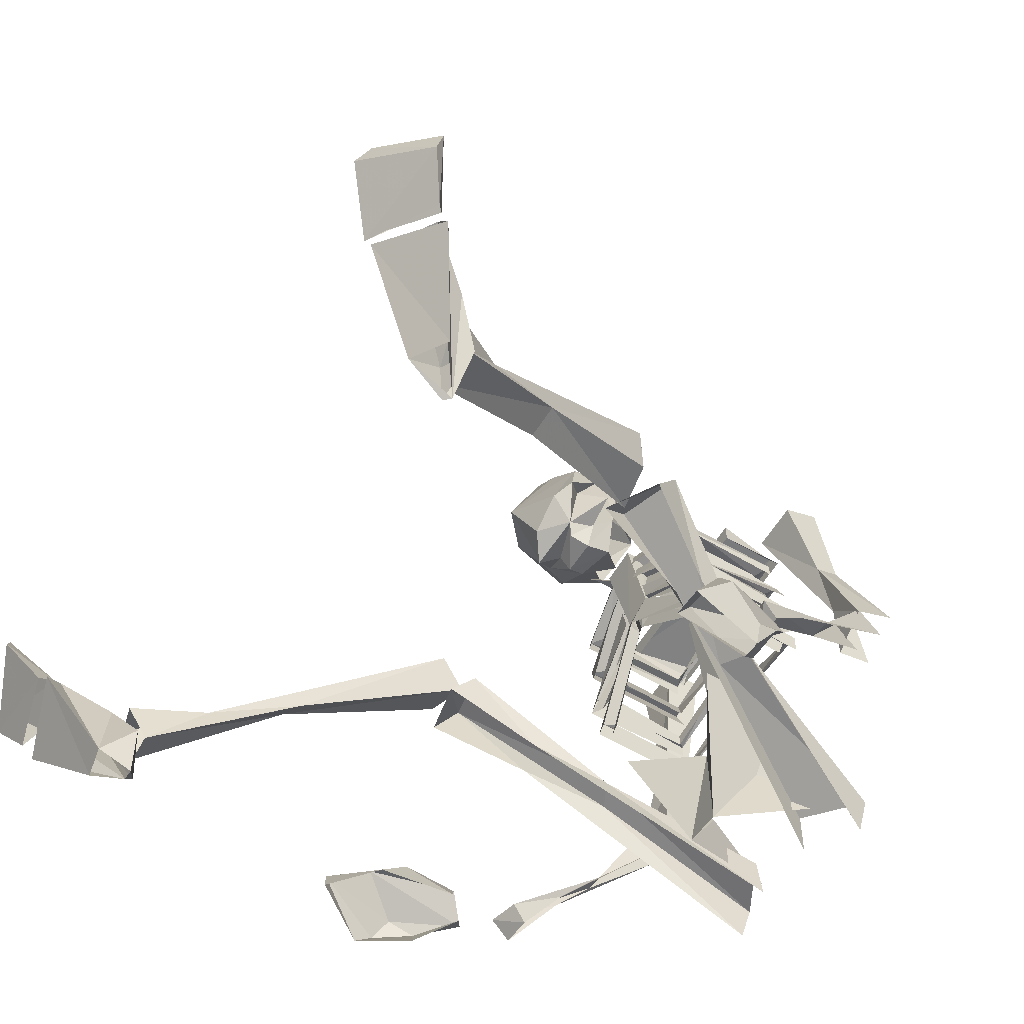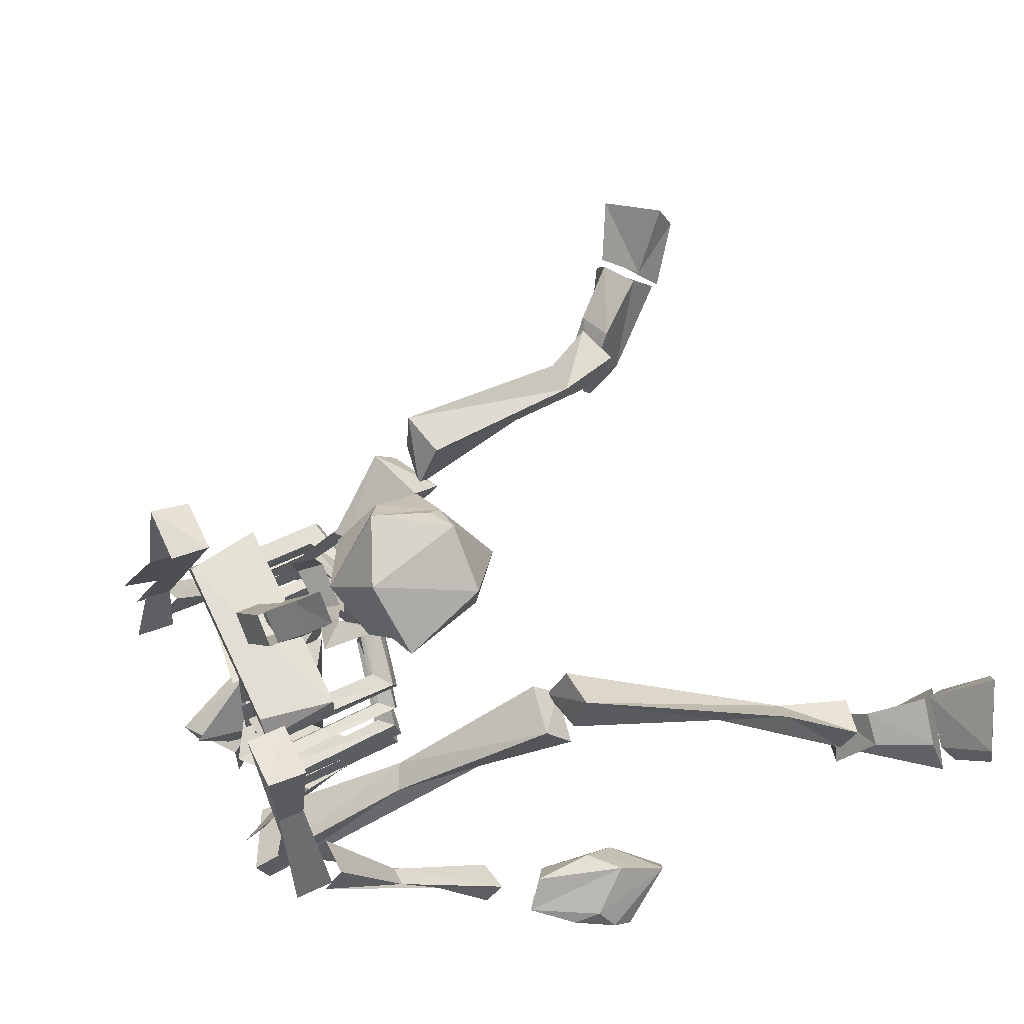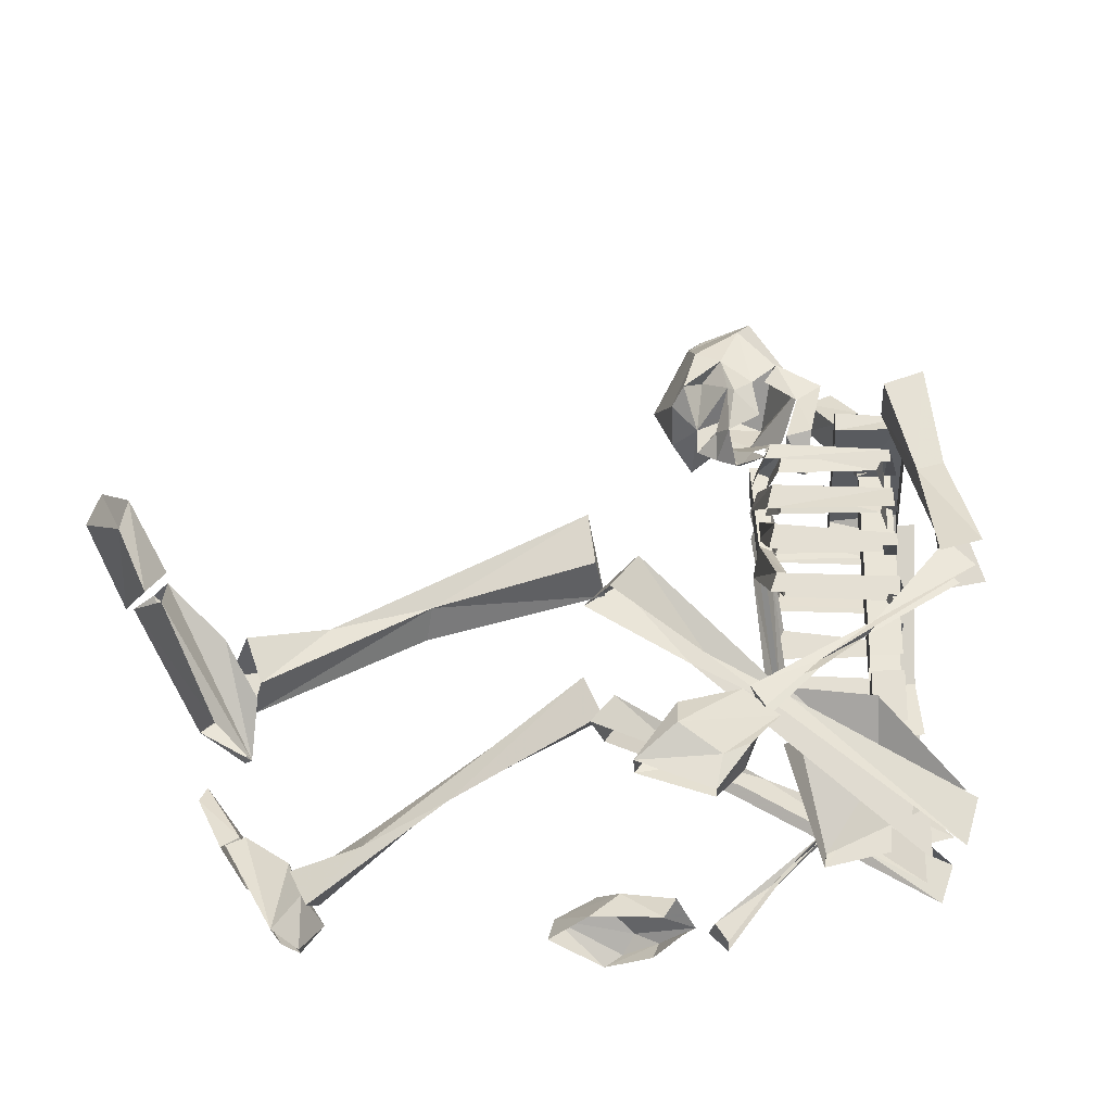
<metadata>
{"format":"obj","ext":"obj","renderer":"f3d","projection":"perspective","resolution":1024,"background":"white","views":[{"elev":-52.2,"azim":-121.8,"up":"+Y"},{"elev":59.4,"azim":64.1,"up":"+Y"},{"elev":-25.0,"azim":-87.0,"up":"+Y"}]}
</metadata>
<code>
v 0.25 0.375 0.4141
v 0.2656 0.5078 0.4062
v 0.2031 0.5156 0.4062
v 0.2422 0.3125 0.4141
v 0.2969 0.2422 0.4062
v 0.2969 0.2422 0.4531
v 0.25 0.375 0.4453
v 0.2656 0.5156 0.4531
v 0.2031 0.5156 0.4531
v 0.2422 0.3125 0.4453
v 0.2344 0.2422 0.4062
v 0.2344 0.2422 0.4531
v -0.03906 0.5469 0.3984
v -0.1016 0.5547 0.3984
v -0.1094 0.4375 0.4297
v -0.1094 0.3594 0.4453
v -0.1094 0.3672 0.4766
v -0.03906 0.5547 0.4453
v -0.1016 0.5703 0.4453
v -0.1094 0.4453 0.4609
v -0.1641 0.3203 0.4922
v -0.1562 0.3125 0.4453
v -0.1016 0.2891 0.4531
v -0.1016 0.2969 0.5
v -0.1172 0.2891 0.4688
v -0.1172 0.3203 0.4375
v -0.1562 0.2109 0.3594
v -0.1484 0.3281 0.4531
v -0.1797 0.2188 0.3672
v -0.2266 0.125 0.2266
v -0.1875 0.1328 0.2344
v -0.1797 0.1641 0.3047
v -0.1875 0.1016 0.2422
v -0.2266 0.1016 0.2422
v -0.2031 0.1641 0.3047
v -0.1484 0.2969 0.4844
v 0.1484 0.1562 0.25
v 0.1797 0.2812 0.07031
v 0.25 0.2891 0.08594
v 0.1797 0.1484 0.2656
v 0.1562 0.04688 0.4688
v 0.08594 0.05469 0.4297
v 0.07812 0 0.4297
v 0.1719 0.1953 0.1562
v 0.1875 0.25 0.03906
v 0.2578 0.25 0.05469
v 0.2109 0.1875 0.1641
v 0.1562 0 0.4531
v 0.3047 0.1016 -0.3438
v 0.2812 0.125 -0.25
v 0.2969 0.05469 -0.3203
v 0.25 0.1719 -0.1406
v 0.2891 0.1875 -0.1484
v 0.3516 0.07031 -0.3125
v 0.3125 0.1562 -0.2422
v 0.3594 0.1172 -0.3281
v 0.25 0.3281 0.03125
v 0.25 0.2734 0.04688
v 0.1875 0.2578 0.05469
v 0.1953 0.3125 0.03125
v 0.3203 0 -0.3281
v 0.4297 0.1484 -0.3984
v 0.4531 0.1094 -0.4062
v 0.3594 0.02344 -0.3594
v 0.3594 0.1562 -0.4375
v 0.3203 0.03125 -0.3672
v 0.375 0.1719 -0.4141
v 0.3438 0.125 -0.3516
v 0.3047 0.07031 -0.3281
v 0.3047 0 -0.3281
v 0.3594 0.04688 -0.3047
v 0.3828 0.1094 -0.3438
v -0.2266 0.2812 0.1094
v -0.1484 0.2812 0.08594
v -0.09375 0.1562 0.2578
v -0.1328 0.1484 0.2734
v -0.1719 0.1875 0.1797
v -0.2344 0.2422 0.07812
v -0.1641 0.25 0.04688
v -0.1406 0.1875 0.1641
v -0.007812 0 0.4297
v -0.007812 0.05469 0.4297
v -0.07812 0.04688 0.4766
v -0.07812 -0.007812 0.4609
v -0.3281 0.0625 -0.2891
v -0.2969 0.1328 -0.2188
v -0.3359 0.1016 -0.3125
v -0.3828 0.125 -0.2891
v -0.3281 0.1562 -0.2109
v -0.375 0.07812 -0.2734
v -0.2891 0.1953 -0.1094
v -0.2578 0.1719 -0.1172
v -0.1797 0.3125 0.03906
v -0.2344 0.3281 0.05469
v -0.2266 0.2734 0.0625
v -0.1719 0.2578 0.07031
v -0.4766 0.125 -0.3594
v -0.4531 0.1562 -0.3594
v -0.3594 0 -0.2812
v -0.4062 0.02344 -0.3125
v -0.3906 0.1562 -0.4062
v -0.3594 0.03125 -0.3359
v -0.4062 0.1641 -0.3828
v -0.3672 0.1172 -0.3203
v -0.4141 0.1094 -0.3047
v -0.3906 0.05469 -0.2734
v -0.3516 0 -0.2891
v -0.3438 0.07031 -0.2891
v 0.1406 0.5859 0.3516
v 0.1484 0.6094 0.3828
v 0.1719 0.6484 0.3516
v 0.1641 0.6328 0.3203
v 0.1016 0.6094 0.3516
v 0.1328 0.6562 0.3203
v 0.1172 0.6328 0.3828
v 0.1406 0.6719 0.3516
v 0.09375 0.5312 0.375
v 0.1016 0.5469 0.4062
v 0.1406 0.5938 0.3906
v 0.1328 0.5781 0.3516
v 0.0625 0.5547 0.375
v 0.1016 0.6016 0.3516
v 0.07031 0.5703 0.4062
v 0.1094 0.6172 0.3906
v 0.07812 0.3984 0.25
v 0.1094 0.5234 0.2422
v 0.0625 0.5312 0.2422
v 0.03906 0.4141 0.25
v 0.0625 0.3828 0.2422
v 0.1719 0.2969 0.2656
v 0.1641 0.2969 0.2812
v 0.07812 0.3906 0.2656
v 0.1094 0.5234 0.2656
v 0.0625 0.5312 0.2656
v 0.03906 0.4062 0.2656
v -0.05469 0.3281 0.2812
v -0.07031 0.3281 0.2656
v -0.07031 0.3047 0.2578
v -0.07031 0.3203 0.4062
v -0.07031 0.2969 0.4062
v 0.0625 0.3828 0.2578
v 0.1641 0.2734 0.2734
v 0.1641 0.2656 0.3906
v 0.1641 0.2891 0.3984
v 0.07812 0.3047 0.4062
v 0.08594 0.3281 0.4062
v 0.1719 0.2891 0.4062
v 0.08594 0.3281 0.4219
v 0.1641 0.3828 0.3906
v 0.1641 0.3906 0.2734
v 0.1797 0.4219 0.2812
v 0.1797 0.4141 0.3984
v 0.1016 0.4219 0.4062
v 0.1016 0.4531 0.4062
v 0.1953 0.4141 0.4062
v 0.1016 0.4453 0.4219
v 0.1953 0.4219 0.2656
v 0.1797 0.3906 0.2578
v 0.1797 0.3828 0.4062
v 0.1016 0.4453 0.2578
v 0.1016 0.4688 0.2656
v 0.1016 0.4766 0.25
v 0.1016 0.4531 0.2422
v 0.1641 0.4531 0.3906
v 0.1641 0.4531 0.2734
v 0.1719 0.4844 0.2812
v 0.1641 0.4688 0.3984
v 0.1094 0.4844 0.4062
v 0.1094 0.5078 0.4062
v 0.1875 0.4688 0.4062
v 0.1094 0.5078 0.4219
v 0.1953 0.4844 0.2656
v 0.1875 0.4609 0.2578
v 0.1875 0.4531 0.4062
v 0.1094 0.4844 0.2578
v 0.1094 0.5078 0.2656
v 0.1094 0.5156 0.25
v 0.1094 0.4922 0.2422
v 0.1719 0.2734 0.2578
v 0.1719 0.2656 0.4062
v 0.1719 0.3281 0.3906
v 0.1719 0.3281 0.2656
v 0.1719 0.3594 0.2812
v 0.1719 0.3438 0.3906
v 0.08594 0.3672 0.3984
v 0.08594 0.3828 0.3984
v 0.1875 0.3438 0.4062
v 0.08594 0.3828 0.4141
v 0.1875 0.3594 0.2656
v 0.1875 0.3281 0.2578
v 0.1875 0.3281 0.4062
v 0.08594 0.4062 0.2656
v 0.09375 0.4375 0.2656
v 0.09375 0.4375 0.25
v 0.08594 0.4062 0.25
v -0.03125 0.4531 0.2812
v -0.03125 0.4219 0.2734
v -0.04688 0.4141 0.3906
v -0.03125 0.4453 0.3984
v -0.04688 0.4531 0.2656
v 0.05469 0.4922 0.25
v 0.05469 0.4844 0.2656
v 0.05469 0.4609 0.2578
v -0.04688 0.4453 0.4062
v -0.04688 0.4219 0.2578
v 0.05469 0.4688 0.2422
v 0.05469 0.4375 0.4062
v 0.05469 0.4688 0.4062
v 0.05469 0.4609 0.4219
v -0.0625 0.4141 0.4062
v -0.007812 0.5156 0.2812
v -0.01562 0.4844 0.2734
v -0.01562 0.4844 0.3906
v -0.01562 0.5 0.3984
v -0.03125 0.5156 0.2656
v 0.0625 0.5234 0.25
v 0.0625 0.5156 0.2656
v 0.0625 0.4922 0.2578
v -0.03906 0.5 0.4062
v -0.03906 0.4922 0.2578
v 0.0625 0.5 0.2422
v 0.0625 0.4922 0.4062
v 0.0625 0.5156 0.4062
v 0.0625 0.5156 0.4219
v -0.03906 0.4844 0.4062
v -0.05469 0.3047 0.2734
v -0.05469 0.2969 0.3906
v -0.05469 0.3203 0.3984
v 0.03906 0.3438 0.4062
v 0.03906 0.3438 0.4219
v 0.03125 0.3203 0.4062
v -0.05469 0.3906 0.2812
v -0.05469 0.3594 0.2656
v -0.05469 0.3594 0.3906
v -0.05469 0.375 0.3906
v -0.07031 0.3906 0.2656
v 0.05469 0.4531 0.25
v 0.05469 0.4531 0.2656
v 0.05469 0.4297 0.2578
v -0.07031 0.375 0.4062
v -0.07031 0.3594 0.2578
v 0.05469 0.4297 0.25
v 0.03906 0.3828 0.3984
v 0.03906 0.3984 0.3984
v 0.03906 0.3984 0.4141
v -0.07031 0.3594 0.4062
v 0.2031 0.5 0.3438
v 0.2031 0.5234 0.3438
v -0.03125 0.5547 0.3438
v -0.03125 0.5312 0.3438
v -0.01562 0.5547 0.4297
v -0.03125 0.5312 0.4297
v 0.1875 0.5234 0.4297
v 0.2031 0.5 0.4297
v 0.02344 0.1797 0.4141
v 0.02344 0.1719 0.375
v 0.02344 0.2422 0.375
v 0.02344 0.2422 0.4141
v 0.0625 0.1641 0.375
v 0.07031 0.1719 0.4141
v 0.07031 0.2344 0.4141
v 0.07031 0.2344 0.375
v -0.05469 0.1797 0.375
v -0.03906 0.07031 0.4688
v 0 0.1094 0.375
v -0.04688 0.1953 0.2734
v 0.04688 0.1641 0.3359
v 0.04688 0.1484 0.4375
v 0.1406 0.1797 0.375
v 0.1328 0.1953 0.2734
v 0.09375 0.1094 0.375
v 0.125 0.07031 0.4688
v 0.0625 0.01562 0.3125
v 0.01562 0.01562 0.3125
v -0.5156 0.2188 -0.3906
v -0.4375 0.2656 -0.4375
v -0.4062 0.1797 -0.3906
v -0.4609 0.1641 -0.3594
v -0.4844 0.1328 -0.375
v -0.5156 0.1875 -0.3984
v -0.4297 0.2344 -0.4531
v -0.3906 0.1562 -0.4141
v 0.375 0.1719 -0.4219
v 0.4219 0.2578 -0.4766
v 0.4922 0.2109 -0.4375
v 0.4375 0.1484 -0.4062
v 0.4531 0.125 -0.4219
v 0.4922 0.1719 -0.4453
v 0.3672 0.1562 -0.4453
v 0.4062 0.2344 -0.4844
v -0.2422 0.1016 0.1484
v -0.2031 0.07812 0.1328
v -0.1875 0.125 0.2188
v -0.2188 0.125 0.2188
v -0.2656 0.07031 0.1484
v -0.2578 0.03125 0.1016
v -0.2188 0.03125 0.1016
v -0.2031 0.04688 0.1719
v -0.2031 0.03906 0.2188
v -0.2422 0.05469 0.2266
v -0.2188 0.09375 0.2578
v -0.25 0.03906 0.1953
v -0.2266 0 0.1875
v -0.25 0 0.1875
v 0.2656 0.1172 0.3125
v 0.2422 0.2422 0.3906
v 0.2422 0.2188 0.4219
v 0.2734 0.0625 0.2578
v 0.2734 0.01562 0.1875
v 0.3125 0.01562 0.1797
v 0.2891 0.1172 0.3125
v 0.2891 0.2422 0.3906
v 0.2891 0.2109 0.4141
v 0.2969 0.07031 0.2656
v 0.3125 -0.007812 0.2031
v 0.2734 -0.007812 0.2031
v 0.3203 0.03906 0.125
v 0.3359 0.04688 0.03125
v 0.3438 0.07812 0.07031
v 0.3438 0.07031 0.1406
v 0.3828 0.08594 0.03906
v 0.3672 0.03906 0.1641
v 0.4141 0.04688 0.08594
v 0.4062 0.03125 0.1172
v 0.3438 0.02344 0.1484
v 0.3906 0.007812 0.1094
v 0.4297 0.007812 0.04688
v 0.4297 0.02344 0.07031
v 0.3984 0.0625 -0.01562
v 0.3828 0.03125 -0.02344
v 0.1484 0.6094 0.1484
v 0.1016 0.6406 0.1484
v 0.1094 0.6094 0.1797
v 0.1797 0.5859 0.1719
v 0.2109 0.6328 0.1953
v 0.1797 0.6719 0.125
v 0.09375 0.7109 0.1797
v 0.07812 0.6562 0.1641
v 0.1016 0.6719 0.1875
v 0.07031 0.6484 0.2188
v 0.1094 0.625 0.2188
v 0.1094 0.5781 0.1797
v 0.1172 0.5938 0.2188
v 0.1719 0.5938 0.2188
v 0.1719 0.6094 0.2031
v 0.2109 0.6328 0.2109
v 0.2344 0.6484 0.25
v 0.2344 0.6797 0.1719
v 0.2422 0.7188 0.1719
v 0.2109 0.7422 0.1719
v 0.1797 0.7656 0.1719
v 0.1406 0.7422 0.1719
v 0.1094 0.75 0.2344
v 0.08594 0.6953 0.2109
v 0.0625 0.6406 0.2266
v 0.0625 0.5859 0.2188
v 0.08594 0.5938 0.2031
v 0.1016 0.5625 0.2031
v 0.08594 0.5469 0.2266
v 0.1641 0.5859 0.2344
v 0.1562 0.6016 0.25
v 0.1953 0.6328 0.2891
v 0.1484 0.6875 0.3125
v 0.2656 0.6875 0.2656
v 0.25 0.6953 0.2109
v 0.2031 0.75 0.2812
v 0.1328 0.7734 0.25
v 0.1484 0.7578 0.1875
v 0.1016 0.6953 0.2812
v 0.08594 0.6641 0.25
v 0.08594 0.6172 0.2578
v 0.125 0.5781 0.2656
v 0.08594 0.5312 0.3125
v 0.05469 0.5703 0.2891
v 0.05469 0.5781 0.3203
v 0.07812 0.6328 0.3047
v 0.08594 0.6562 0.3359
v 0.08594 0.6875 0.2812
v 0.08594 0.6641 0.2656
v 0.1016 0.5469 0.2891
v 0.1406 0.5859 0.3047
v 0.1719 0.5938 0.3359
v 0.1953 0.6328 0.2734
v 0.1875 0.6172 0.2656
v 0.07031 0.25 0.375
v 0.07031 0.25 0.4141
v 0.1094 0.5078 0.4141
v 0.1094 0.5078 0.375
v 0.03125 0.2656 0.375
v 0.0625 0.5156 0.375
v 0.03125 0.2656 0.4141
v 0.0625 0.5156 0.4141
f 1 2 3
f 1 3 4
f 1 4 5
f 1 5 6
f 1 6 7
f 1 7 8
f 1 8 2
f 2 8 3
f 3 8 9
f 3 9 10
f 3 10 4
f 4 10 11
f 4 11 5
f 10 12 11
f 13 14 15
f 13 15 16
f 13 16 17
f 13 17 18
f 13 18 19
f 13 19 14
f 14 19 15
f 15 19 20
f 15 20 21
f 15 21 22
f 15 22 16
f 16 22 23
f 16 23 17
f 17 23 24
f 25 26 27
f 27 26 28
f 27 28 29
f 27 29 30
f 27 30 31
f 27 31 32
f 32 31 33
f 33 31 30
f 33 30 34
f 34 30 35
f 35 30 29
f 35 29 36
f 36 29 28
f 37 38 39
f 37 39 40
f 37 40 41
f 37 41 42
f 37 42 43
f 37 43 44
f 37 44 38
f 38 44 45
f 38 45 39
f 39 45 46
f 39 46 47
f 39 47 40
f 40 47 48
f 40 48 41
f 49 50 51
f 51 50 52
f 51 52 53
f 51 53 54
f 54 53 55
f 54 55 56
f 56 55 50
f 56 50 49
f 57 50 55
f 57 55 53
f 57 53 58
f 57 58 59
f 57 59 60
f 57 60 50
f 50 60 52
f 52 60 59
f 52 59 53
f 53 59 58
f 61 62 63
f 61 63 64
f 64 63 65
f 64 65 66
f 66 65 67
f 66 67 68
f 66 68 69
f 66 69 70
f 70 69 71
f 70 71 61
f 61 71 72
f 61 72 62
f 62 72 68
f 62 68 67
f 69 72 71
f 72 69 68
f 73 74 75
f 73 75 76
f 73 76 77
f 73 77 78
f 73 78 79
f 73 79 74
f 74 79 80
f 74 80 75
f 75 80 81
f 75 81 82
f 75 82 83
f 75 83 76
f 76 83 84
f 76 84 77
f 85 86 87
f 87 86 88
f 88 86 89
f 88 89 90
f 90 89 91
f 90 91 85
f 85 91 92
f 85 92 86
f 86 92 93
f 86 93 94
f 86 94 89
f 89 94 91
f 91 94 95
f 91 95 96
f 91 96 92
f 92 96 93
f 93 96 94
f 94 96 95
f 97 98 99
f 97 99 100
f 97 100 101
f 101 100 102
f 101 102 103
f 103 102 104
f 103 104 98
f 98 104 105
f 98 105 99
f 99 105 106
f 99 106 107
f 99 107 102
f 102 107 108
f 102 108 104
f 104 108 105
f 105 108 106
f 106 108 107
f 109 110 111
f 109 111 112
f 109 112 113
f 113 112 114
f 113 114 115
f 115 114 116
f 115 116 110
f 110 116 111
f 117 118 119
f 117 119 120
f 117 120 121
f 121 120 122
f 121 122 123
f 123 122 124
f 123 124 118
f 118 124 119
f 125 126 127
f 125 127 128
f 125 128 129
f 125 129 130
f 125 130 131
f 125 131 132
f 125 132 126
f 126 132 133
f 126 133 127
f 127 133 134
f 127 134 128
f 128 134 135
f 128 135 136
f 128 136 137
f 128 137 129
f 129 137 138
f 138 137 139
f 138 139 140
f 141 135 134
f 141 134 133
f 141 133 132
f 141 132 142
f 142 132 131
f 142 131 143
f 143 131 144
f 143 144 145
f 145 144 146
f 146 144 147
f 146 147 148
f 149 150 151
f 149 151 152
f 149 152 153
f 153 152 154
f 154 152 155
f 154 155 156
f 152 151 157
f 152 157 155
f 155 157 158
f 155 158 159
f 150 160 161
f 150 161 151
f 151 161 162
f 151 162 157
f 157 162 163
f 157 163 158
f 164 165 166
f 164 166 167
f 164 167 168
f 168 167 169
f 169 167 170
f 169 170 171
f 167 166 172
f 167 172 170
f 170 172 173
f 170 173 174
f 165 175 176
f 165 176 166
f 166 176 177
f 166 177 172
f 172 177 178
f 172 178 173
f 144 131 130
f 144 130 147
f 147 130 179
f 147 179 180
f 179 130 129
f 181 182 183
f 181 183 184
f 181 184 185
f 185 184 186
f 186 184 187
f 186 187 188
f 184 183 189
f 184 189 187
f 187 189 190
f 187 190 191
f 182 192 193
f 182 193 183
f 183 193 194
f 183 194 189
f 189 194 195
f 189 195 190
f 182 190 192
f 196 197 198
f 196 198 199
f 196 199 200
f 196 200 201
f 196 201 202
f 196 202 197
f 197 202 203
f 200 199 204
f 200 204 205
f 200 205 206
f 200 206 201
f 199 198 207
f 199 207 208
f 199 208 204
f 204 208 209
f 205 204 210
f 211 212 213
f 211 213 214
f 211 214 215
f 211 215 216
f 211 216 217
f 211 217 212
f 212 217 218
f 215 214 219
f 215 219 220
f 215 220 221
f 215 221 216
f 214 213 222
f 214 222 223
f 214 223 219
f 219 223 224
f 220 219 225
f 136 226 227
f 136 227 228
f 136 228 137
f 137 228 139
f 139 228 229
f 139 229 230
f 135 141 226
f 135 226 136
f 228 227 231
f 228 231 229
f 232 233 234
f 232 234 235
f 232 235 236
f 232 236 237
f 232 237 238
f 232 238 233
f 233 238 239
f 236 235 240
f 236 240 241
f 236 241 242
f 236 242 237
f 239 242 241
f 235 234 243
f 235 243 244
f 235 244 240
f 240 244 245
f 241 240 246
f 247 248 249
f 247 249 250
f 250 249 251
f 250 251 252
f 252 251 253
f 252 253 254
f 254 253 248
f 254 248 247
f 248 253 251
f 248 251 249
f 255 256 257
f 255 257 258
f 259 260 261
f 259 261 262
f 259 262 256
f 256 262 257
f 263 264 265
f 263 265 266
f 263 266 267
f 263 267 268
f 268 267 269
f 269 267 270
f 269 270 271
f 269 271 272
f 272 271 273
f 273 271 270
f 273 270 267
f 273 267 274
f 274 267 266
f 274 266 265
f 274 265 264
f 275 276 277
f 275 277 278
f 275 278 279
f 275 279 280
f 275 280 276
f 276 280 281
f 276 281 277
f 277 281 282
f 282 281 280
f 282 280 279
f 283 284 285
f 283 285 286
f 286 285 287
f 287 285 288
f 287 288 289
f 289 288 290
f 289 290 283
f 283 290 284
f 284 290 288
f 284 288 285
f 291 292 293
f 291 293 294
f 291 294 295
f 291 295 296
f 291 296 292
f 292 296 297
f 292 297 298
f 292 298 293
f 293 298 33
f 33 298 299
f 33 299 300
f 33 300 301
f 301 300 302
f 301 302 295
f 301 295 294
f 300 299 303
f 300 303 304
f 300 304 302
f 302 304 296
f 302 296 295
f 297 303 298
f 298 303 299
f 305 306 307
f 305 307 308
f 305 308 309
f 305 309 310
f 305 310 311
f 305 311 312
f 305 312 306
f 313 312 311
f 313 311 314
f 314 311 310
f 314 310 315
f 315 310 316
f 316 310 309
f 316 309 308
f 317 318 319
f 317 319 320
f 320 319 321
f 320 321 322
f 322 321 323
f 322 323 324
f 322 324 325
f 325 324 326
f 326 324 327
f 327 324 328
f 327 328 329
f 327 329 330
f 330 329 318
f 318 329 319
f 319 329 321
f 321 329 323
f 323 329 328
f 323 328 324
f 331 332 333
f 331 333 334
f 331 334 335
f 331 335 336
f 331 336 332
f 332 336 337
f 332 337 338
f 332 338 333
f 333 338 339
f 333 339 340
f 333 340 341
f 333 341 342
f 333 342 343
f 333 343 344
f 333 344 345
f 333 345 334
f 334 345 346
f 334 346 335
f 335 346 347
f 335 347 348
f 335 348 336
f 336 348 349
f 336 349 350
f 336 350 351
f 336 351 352
f 336 352 337
f 337 352 353
f 337 353 354
f 337 354 338
f 338 354 339
f 339 354 340
f 340 354 355
f 340 355 356
f 340 356 357
f 340 357 341
f 341 357 342
f 341 342 333
f 333 342 343
f 343 342 358
f 343 358 344
f 344 358 359
f 344 359 360
f 344 360 346
f 344 346 345
f 342 357 358
f 358 357 356
f 358 356 359
f 346 361 347
f 347 361 362
f 347 362 363
f 347 363 364
f 347 364 348
f 348 364 365
f 348 365 349
f 349 365 364
f 349 364 366
f 349 366 350
f 350 366 351
f 351 366 367
f 351 367 368
f 351 368 352
f 352 368 367
f 352 367 353
f 353 367 363
f 353 363 369
f 353 369 370
f 353 370 354
f 354 370 355
f 355 370 371
f 355 371 356
f 346 360 361
f 361 360 372
f 372 360 359
f 364 363 366
f 366 363 367
f 373 374 375
f 375 374 376
f 375 376 377
f 377 376 378
f 378 376 379
f 380 374 373
f 380 373 381
f 381 373 382
f 381 382 383
f 381 383 384
f 385 386 387
f 385 387 388
f 385 388 389
f 389 388 390
f 389 390 391
f 391 390 392

</code>
